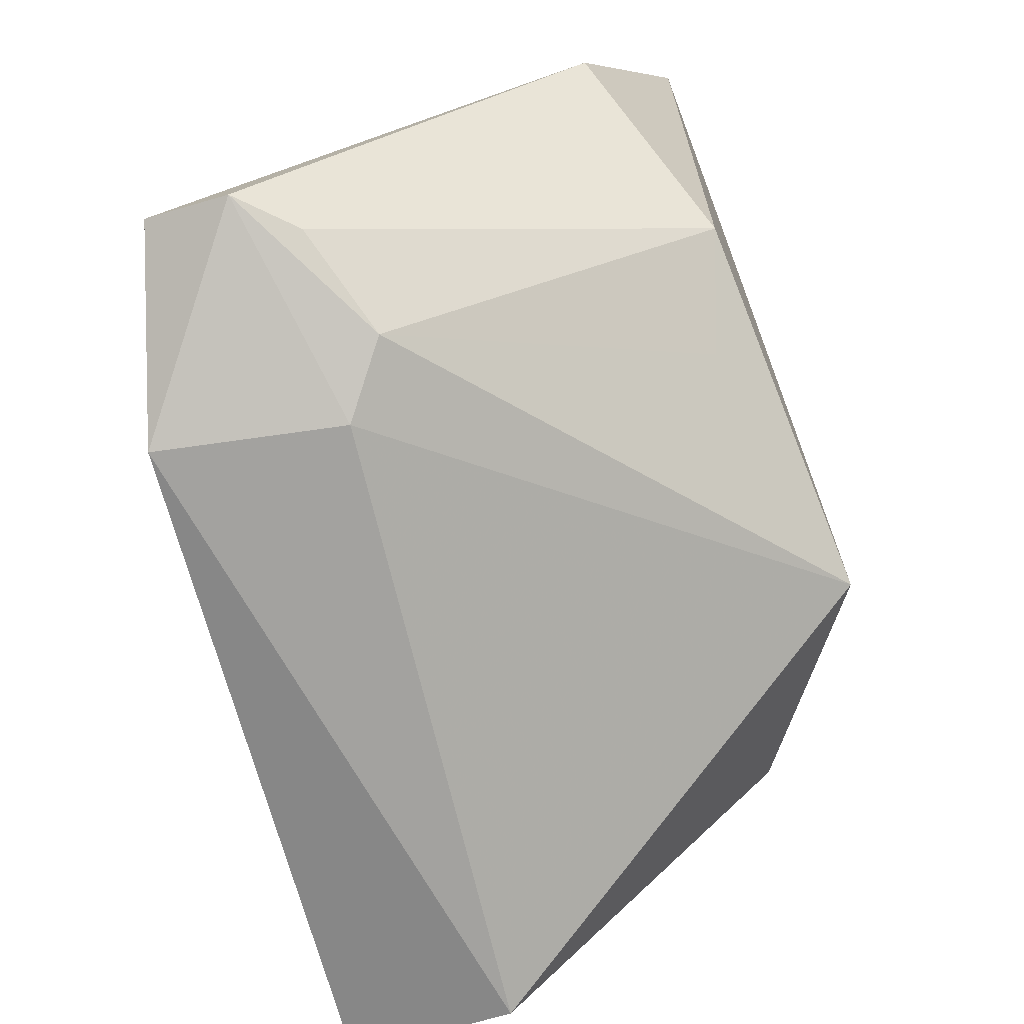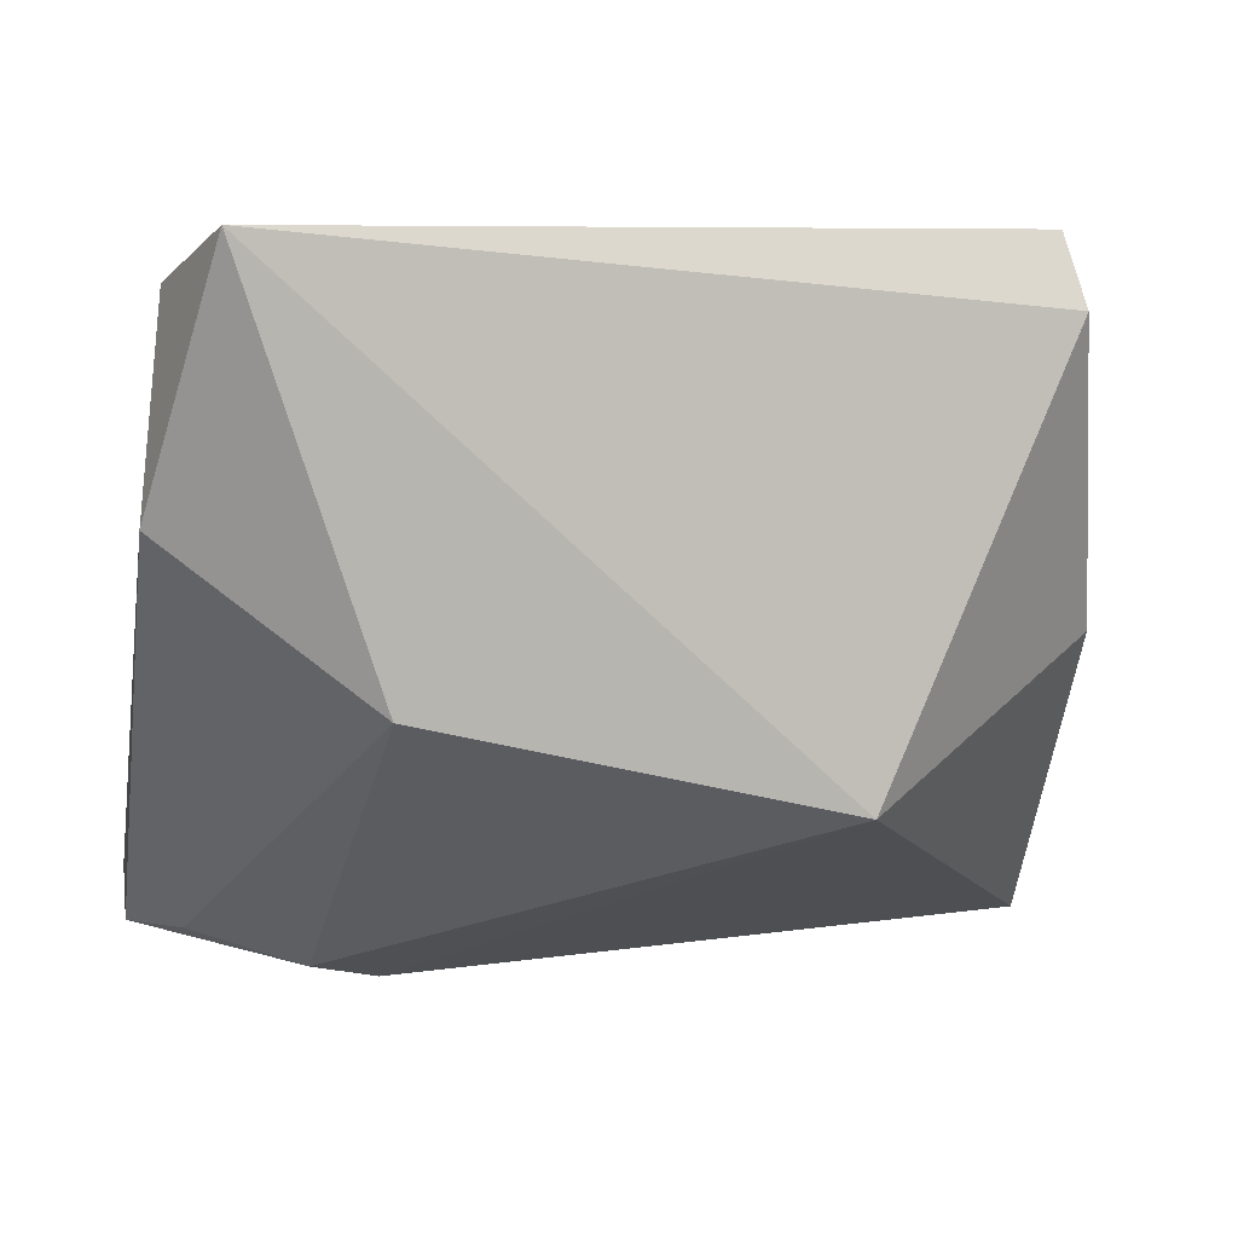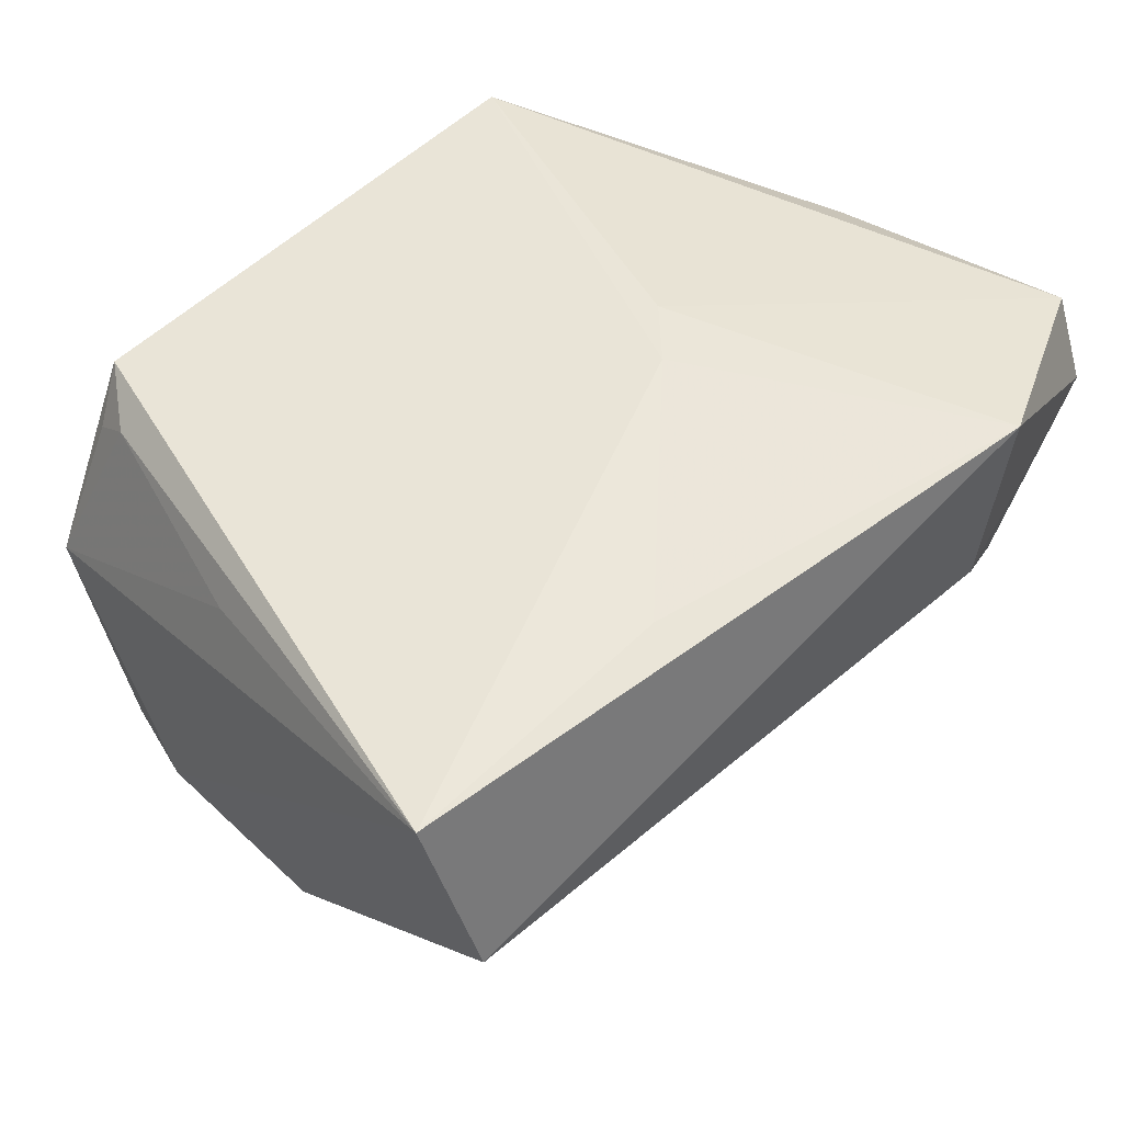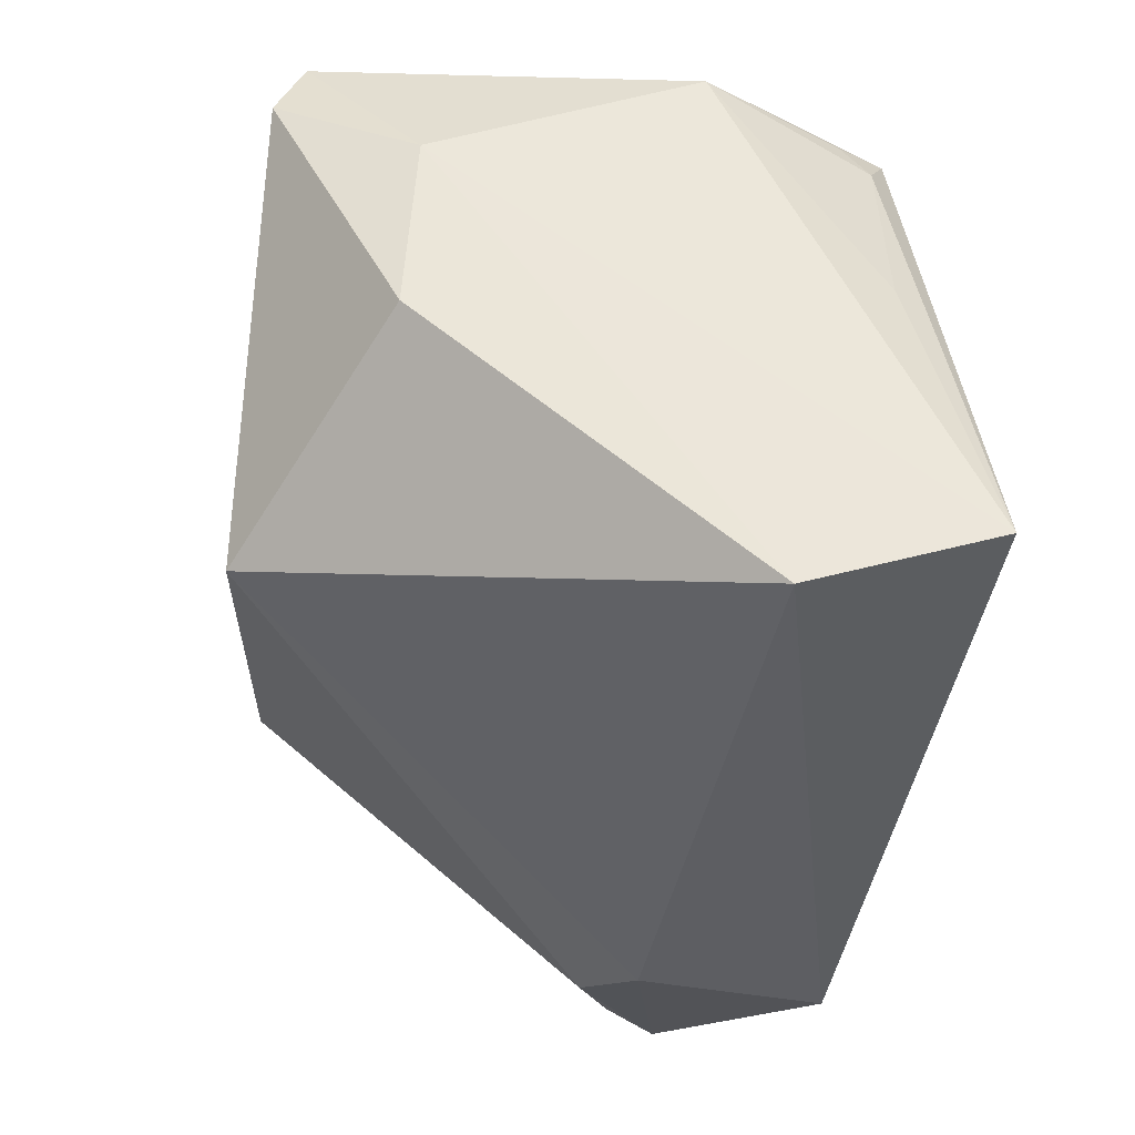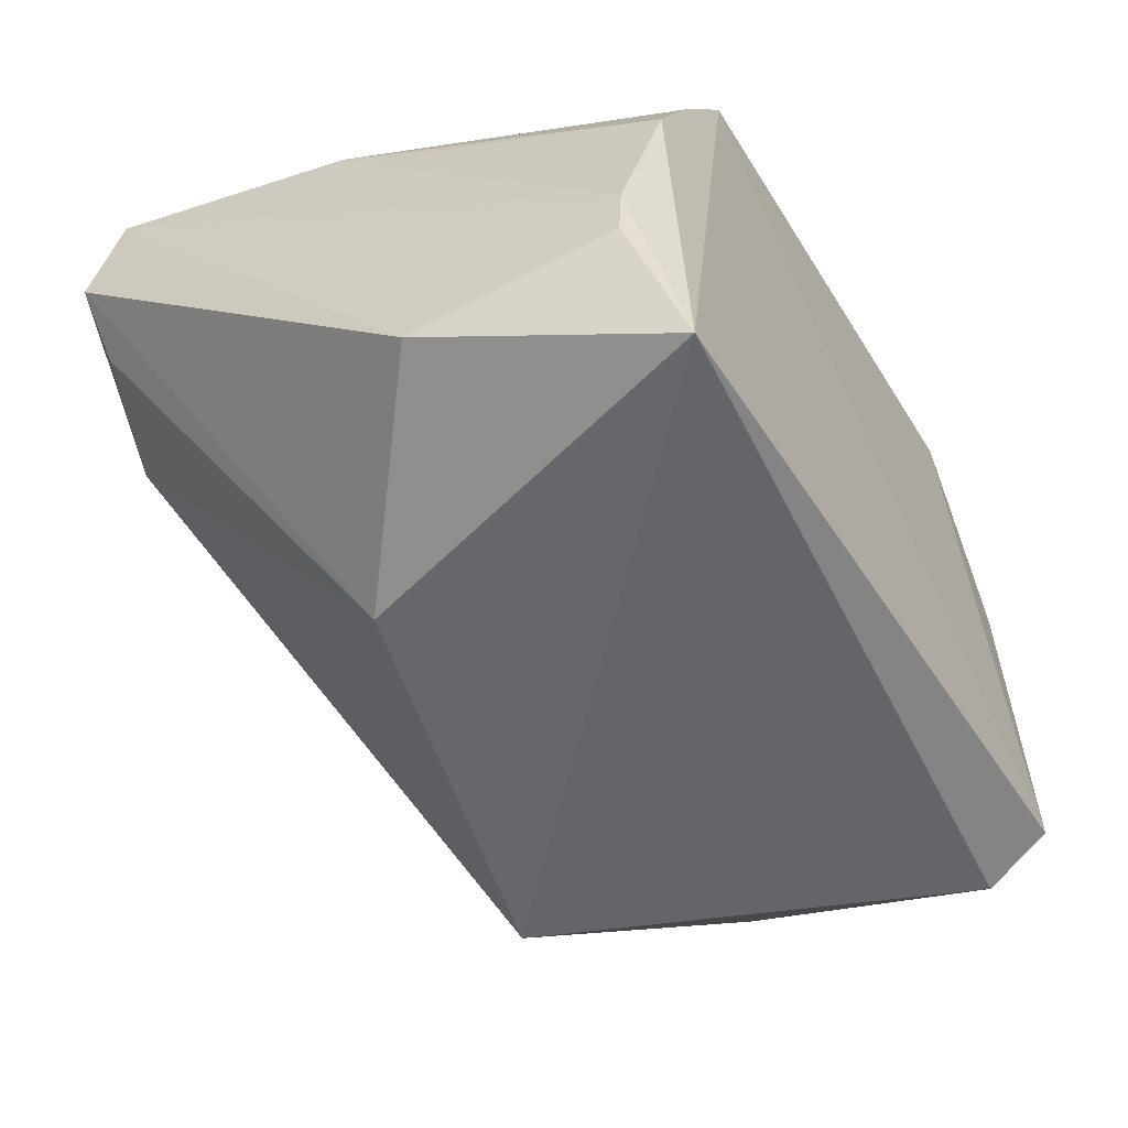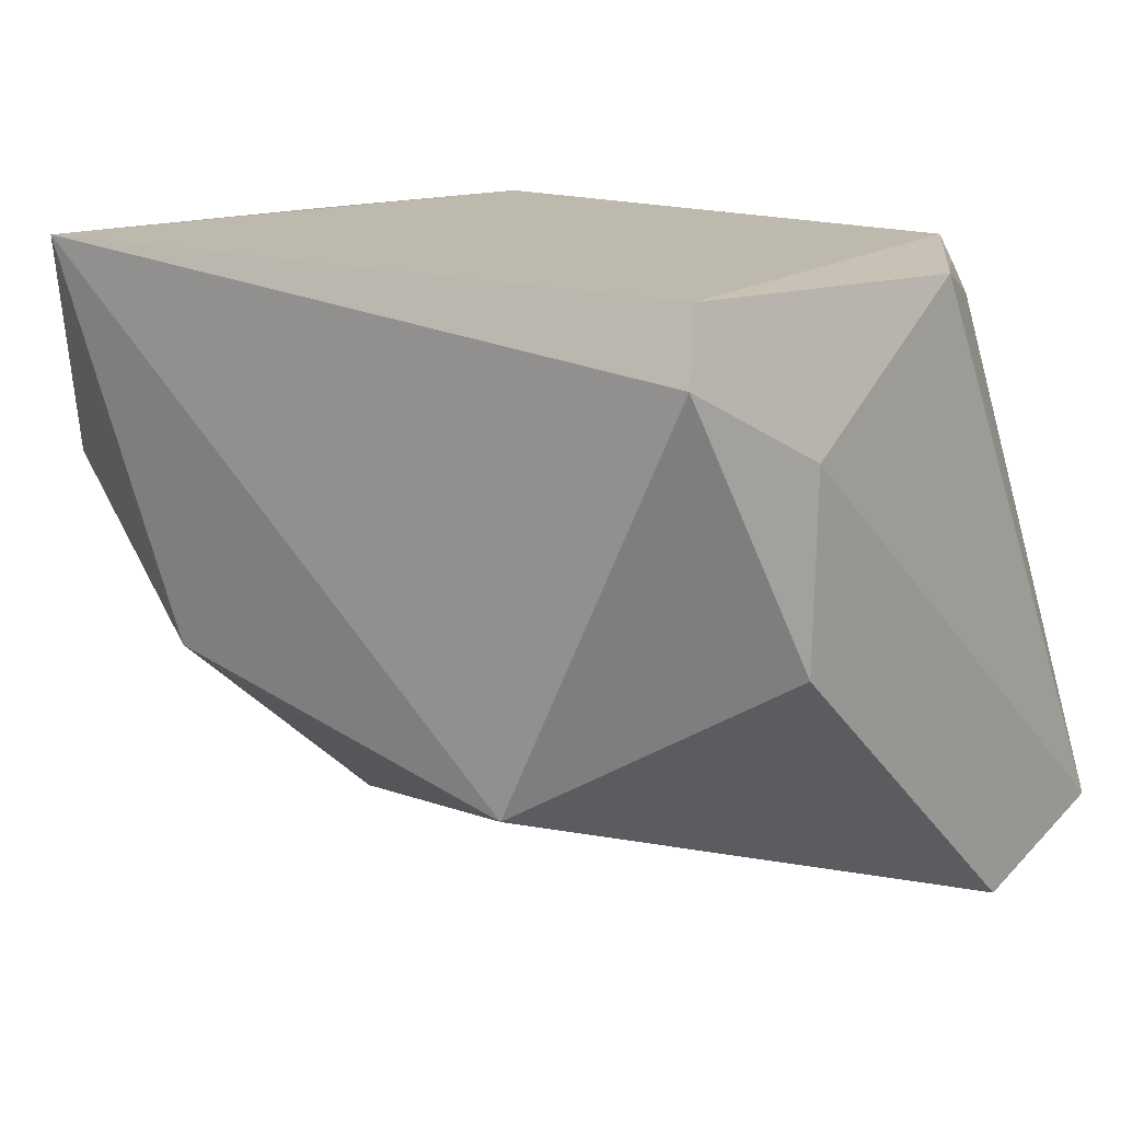
<metadata>
{"format":"obj","ext":"obj","renderer":"f3d","projection":"perspective","resolution":1024,"background":"white","views":[{"elev":-75.3,"azim":-72.5,"up":"+Z"},{"elev":5.7,"azim":-11.2,"up":"+Z"},{"elev":53.3,"azim":133.2,"up":"+Y"},{"elev":-35.7,"azim":84.0,"up":"+Z"},{"elev":-50.6,"azim":-59.3,"up":"+Y"},{"elev":16.9,"azim":33.0,"up":"+Z"}]}
</metadata>
<code>
v 0.02486 0.05484 0.07979
v 0.03459 0.01303 0.0686
v 0.04086 0.05766 0.02733
v -0.02194 0.05458 0.01982
v -0.0335 0.000426 0.08204
v 0.0138 -0.0008143 0.0388
v -0.004446 0.05863 0.04408
v 0.03381 0.03748 0.0797
v 0.03913 0.04128 0.02279
v -0.03561 0.03645 0.02492
v 0.03012 0.0003059 0.07621
v 0.01498 0.05704 0.02755
v -0.02126 0.05344 0.08023
v 0.02864 0.05276 0.07503
v 0.02888 0.002889 0.08233
v -0.02166 0.00171 0.0466
v -0.01902 0.0373 0.01981
v 0.03484 0.01195 0.0511
v -0.03722 0.04714 0.05034
v -0.009195 0.05777 0.04878
v 0.0349 0.05207 0.05583
v 0.02817 0.05018 0.07852
v -0.02539 0.03272 0.02197
v -0.0393 0.008841 0.06028
v -0.03235 0.03507 0.07984
v -0.04025 0.04968 0.02804
v -0.01113 0.005185 0.04075
v -0.0403 0.0415 0.02475
v -0.025 0.04899 0.07889
v -0.03711 0.01751 0.07836
v -0.03737 0.01242 0.07825
v -0.03593 0.04196 0.06032
f 7 1 3
f 8 2 3
f 9 3 2
f 9 4 3
f 11 5 6
f 12 7 3
f 12 3 4
f 12 4 7
f 13 1 7
f 14 3 1
f 15 8 1
f 15 5 11
f 15 11 2
f 15 2 8
f 15 13 5
f 15 1 13
f 16 6 5
f 17 9 6
f 17 4 9
f 18 9 2
f 18 2 11
f 18 11 6
f 18 6 9
f 20 13 7
f 20 7 4
f 21 14 8
f 21 8 3
f 21 3 14
f 22 14 1
f 22 1 8
f 22 8 14
f 23 16 10
f 23 17 6
f 24 16 5
f 25 5 13
f 26 19 13
f 26 20 4
f 26 13 20
f 27 23 6
f 27 6 16
f 27 16 23
f 28 23 10
f 28 4 17
f 28 17 23
f 28 26 4
f 28 24 26
f 28 10 16
f 28 16 24
f 29 25 13
f 29 13 19
f 29 19 25
f 30 5 25
f 30 26 24
f 30 19 26
f 31 30 24
f 31 24 5
f 31 5 30
f 32 30 25
f 32 25 19
f 32 19 30

</code>
